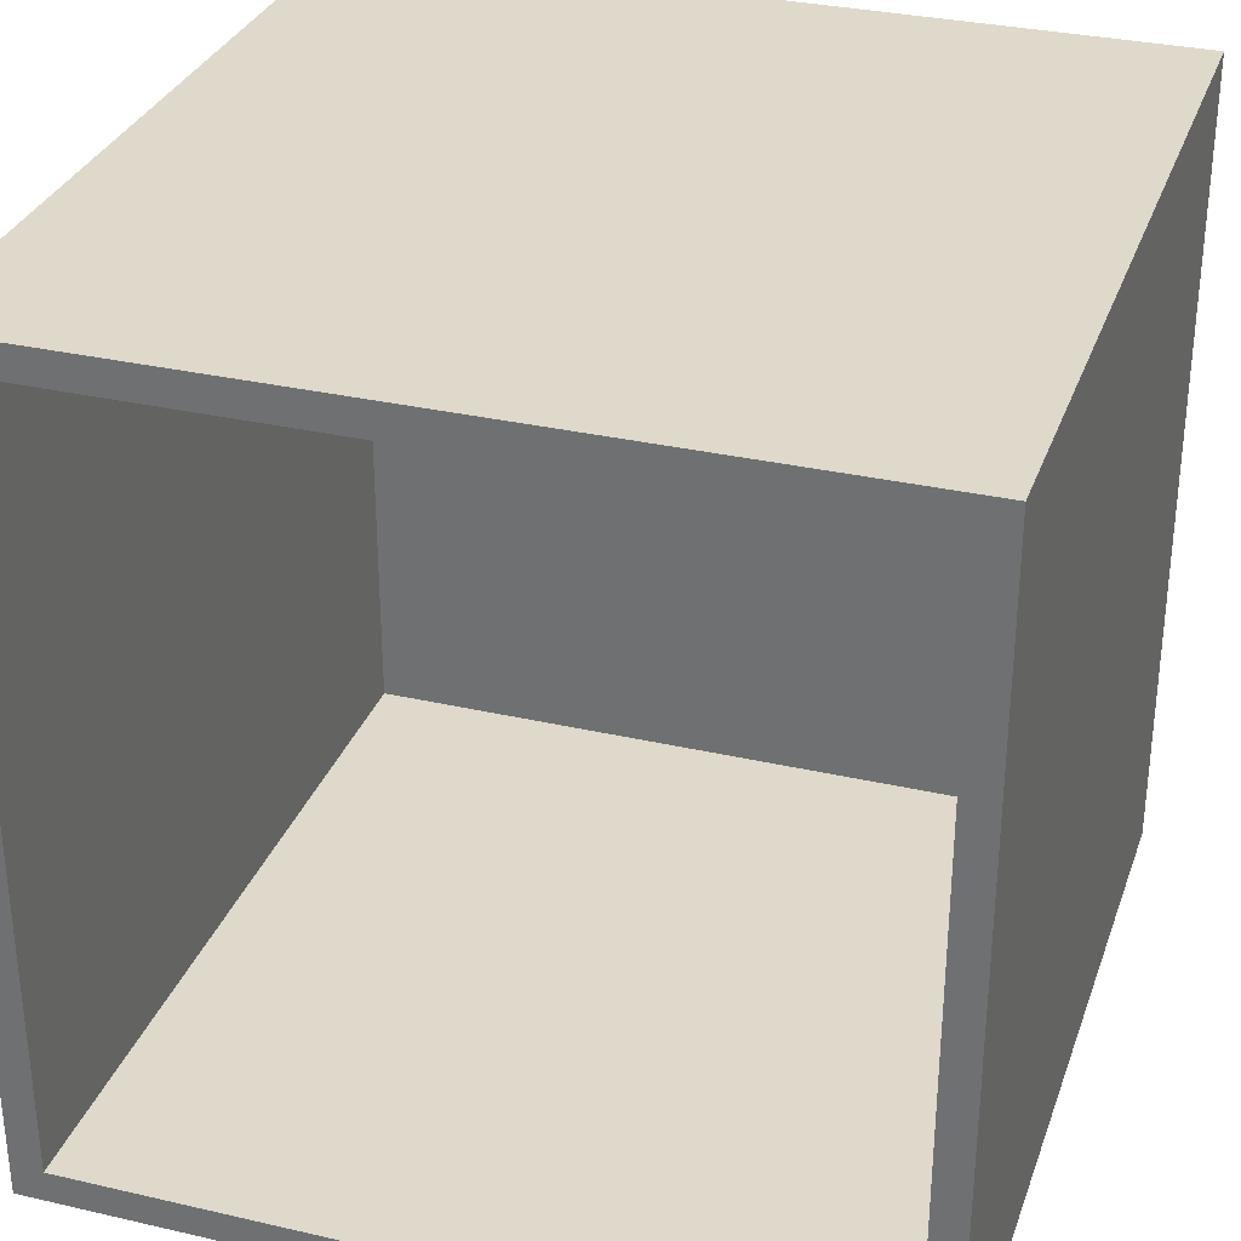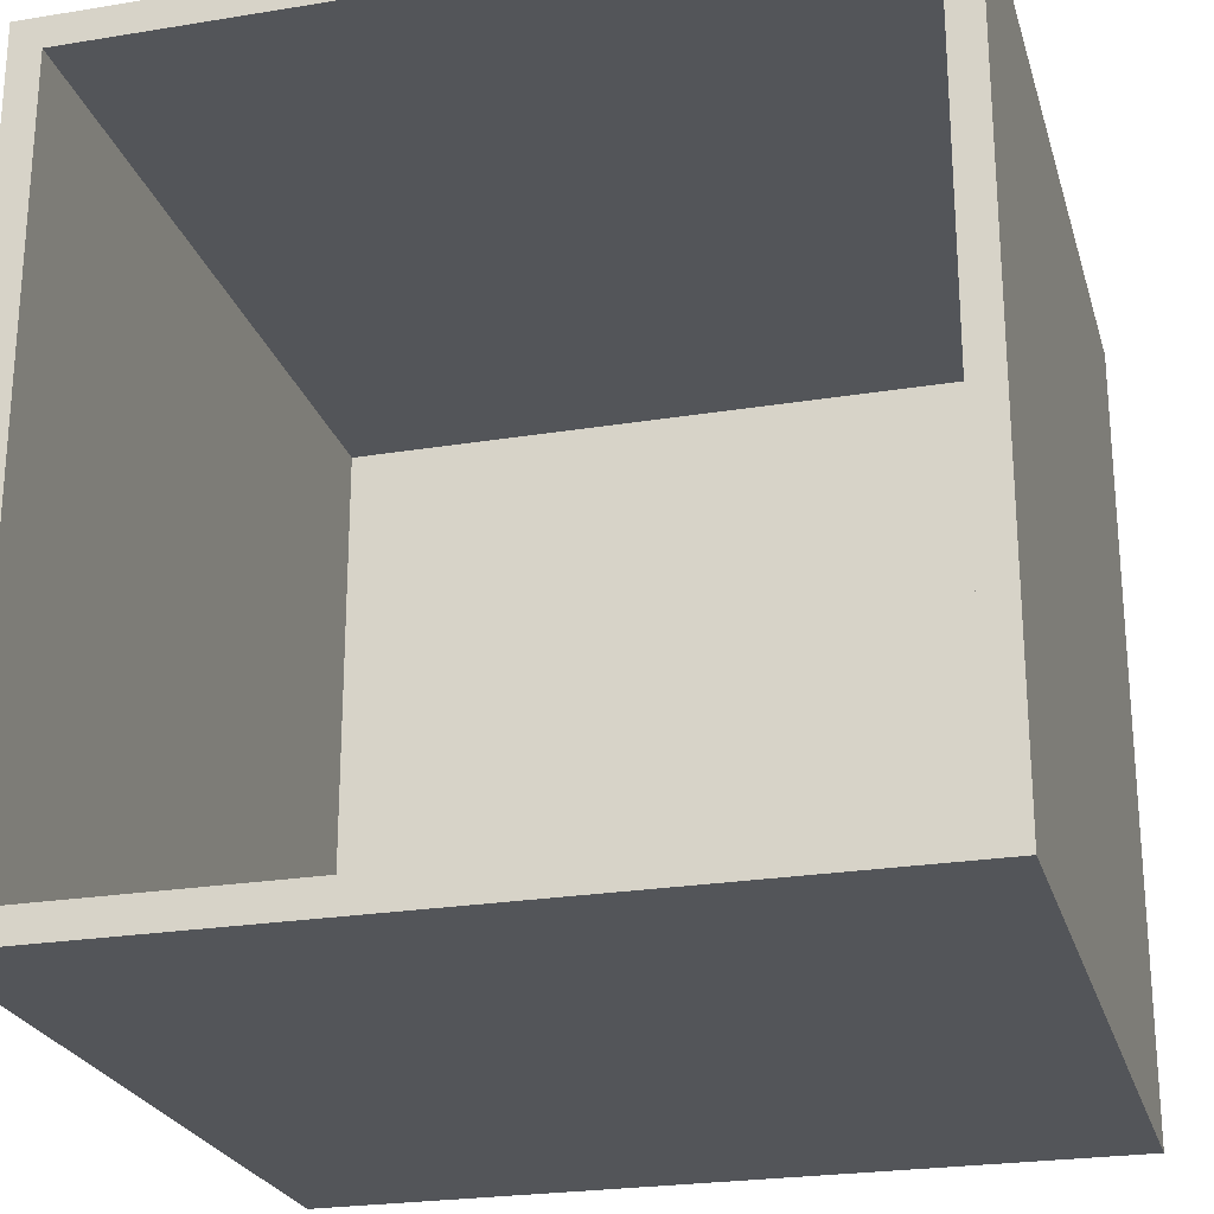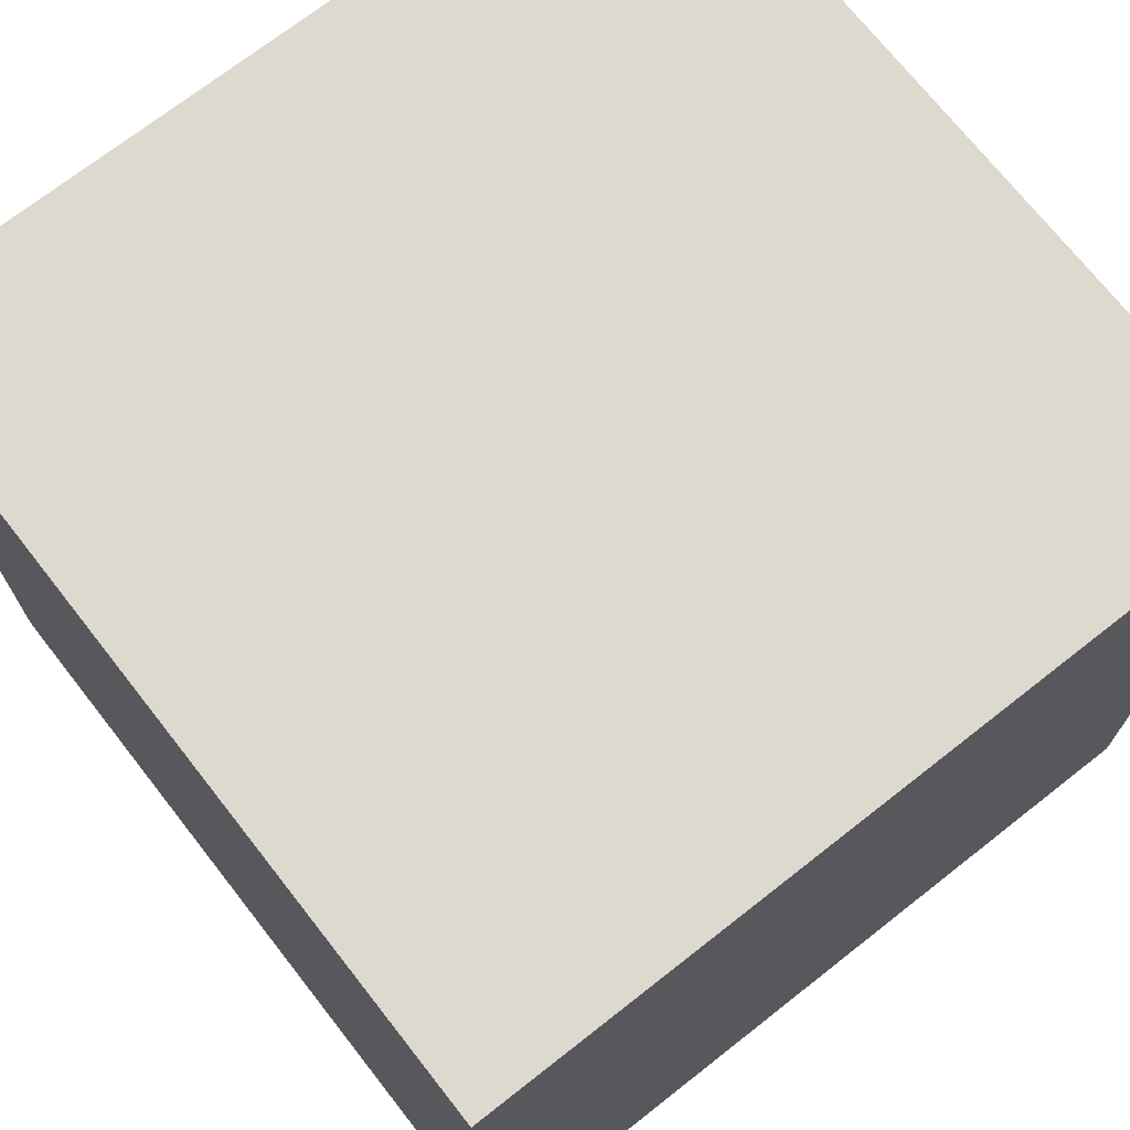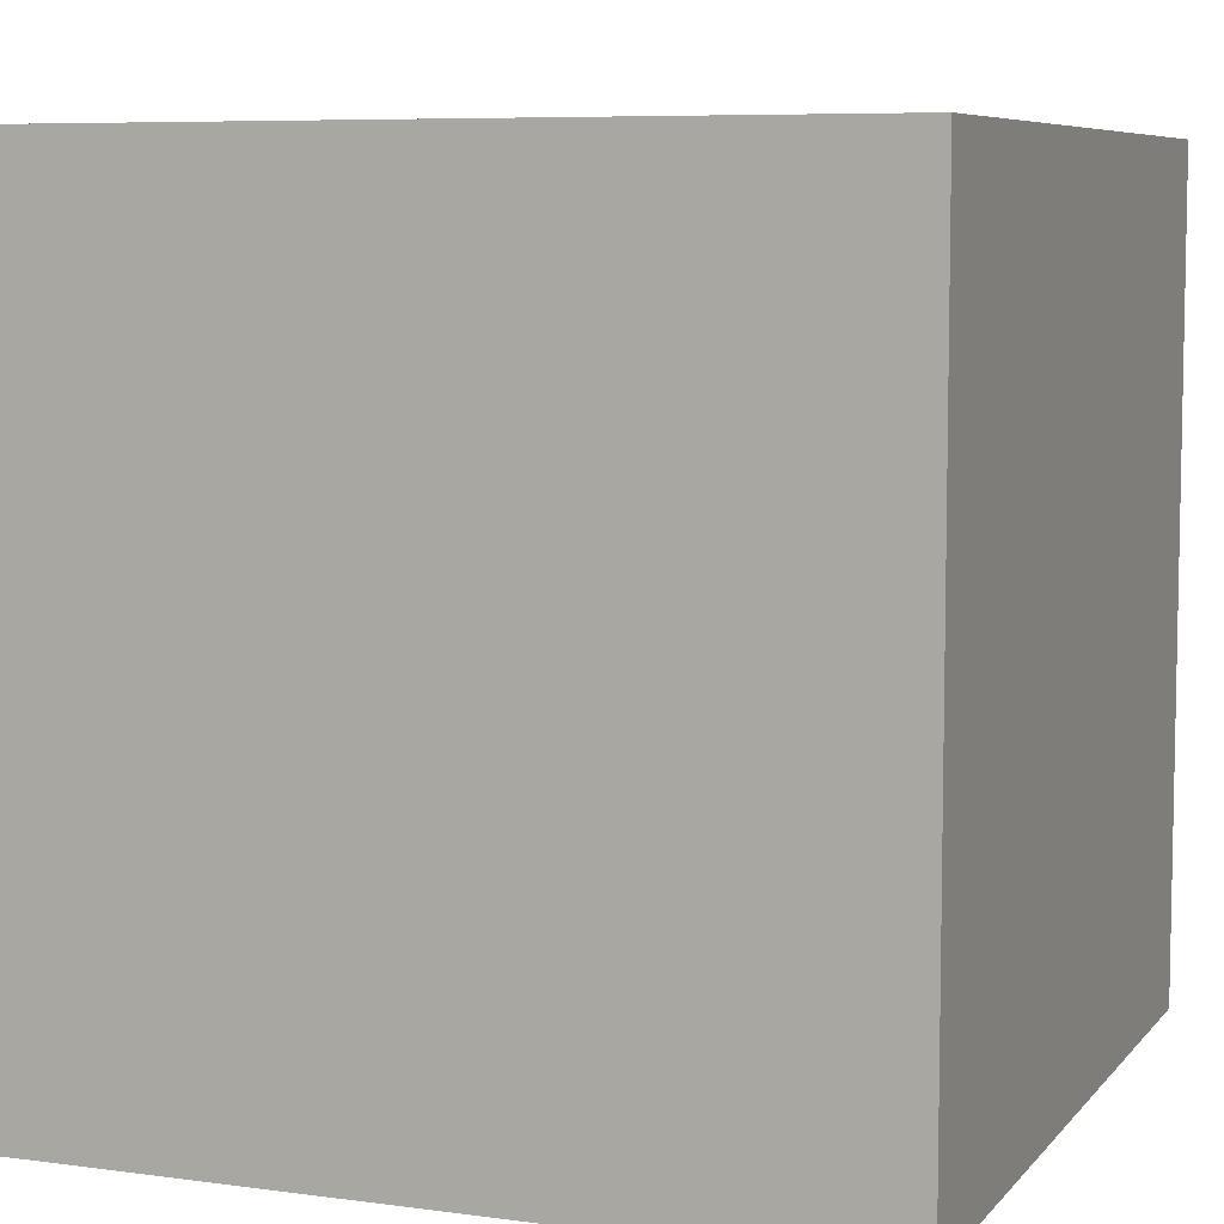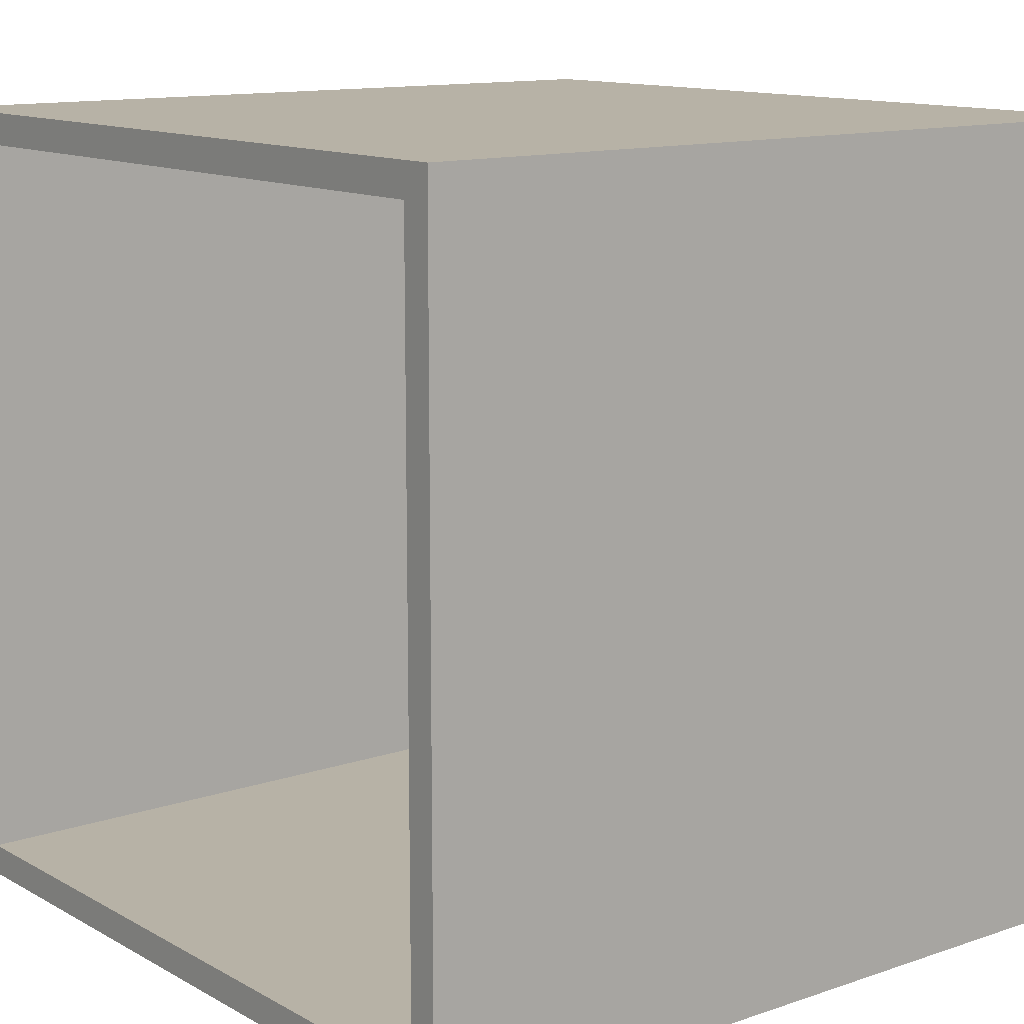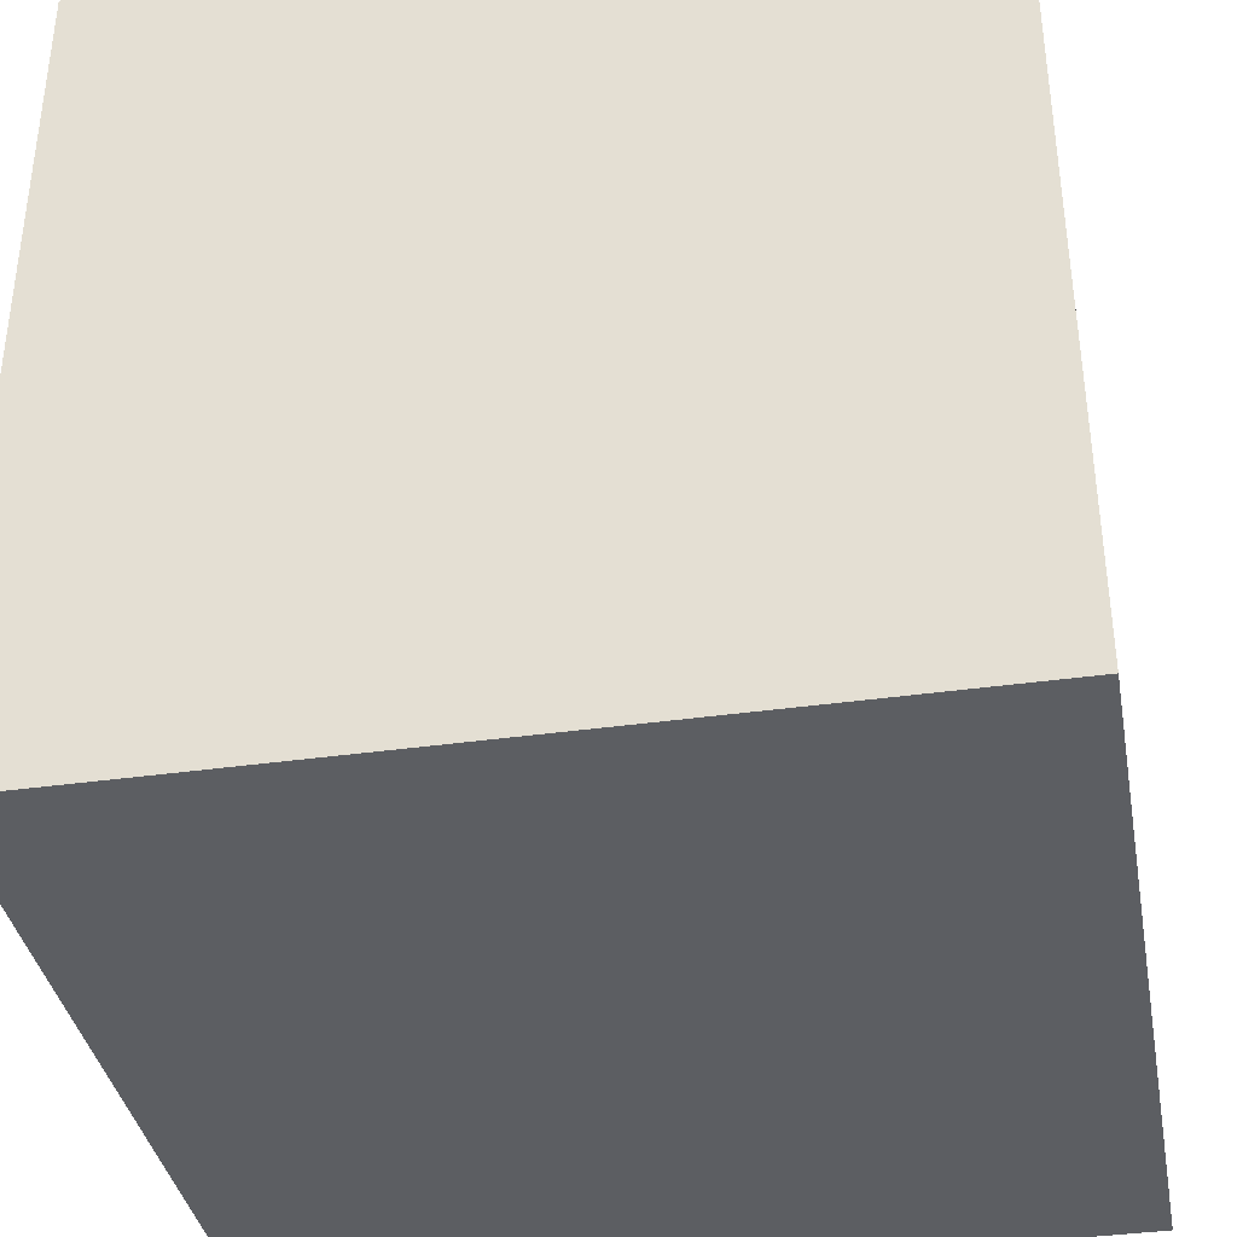
<metadata>
{"format":"obj","ext":"obj","renderer":"f3d","projection":"perspective","resolution":1024,"background":"white","views":[{"elev":31.7,"azim":108.0,"up":"+Y"},{"elev":-24.3,"azim":105.1,"up":"+Z"},{"elev":71.7,"azim":-38.1,"up":"+Z"},{"elev":7.1,"azim":-158.6,"up":"+Y"},{"elev":12.5,"azim":141.6,"up":"+Z"},{"elev":-37.4,"azim":-169.7,"up":"+Z"}]}
</metadata>
<code>
o Cube
v 1 -0.9221 -0.9221
v 1 -0.9221 0.9221
v -1 -1 1
v -1 -1 -1
v 1 0.9221 -0.9221
v 1 0.9221 0.9221
v -1 1 1
v -1 1 -1
v 1 -1 -1
v 1 -1 1
v 1 1 -1
v 1 1 1
v 1 0 -0.9221
v 1 0 0.9221
v -0.901 -0.9221 -0.9221
v -0.901 -0.9221 0.9221
v -0.901 0.9221 -0.9221
v -0.901 0.9221 0.9221
v -0.901 -0 -0.9221
v -0.901 -0 0.9221
f 9 10 3 4
f 11 8 7 12
f 6 14 20 18
f 10 12 7 3
f 3 7 8 4
f 11 9 4 8
f 1 2 10 9
f 5 13 1 9 11
f 2 14 6 12 10
f 6 5 11 12
f 1 13 19 15
f 19 17 18 20
f 15 19 20 16
f 2 1 15 16
f 14 2 16 20
f 5 6 18 17
f 13 5 17 19

</code>
